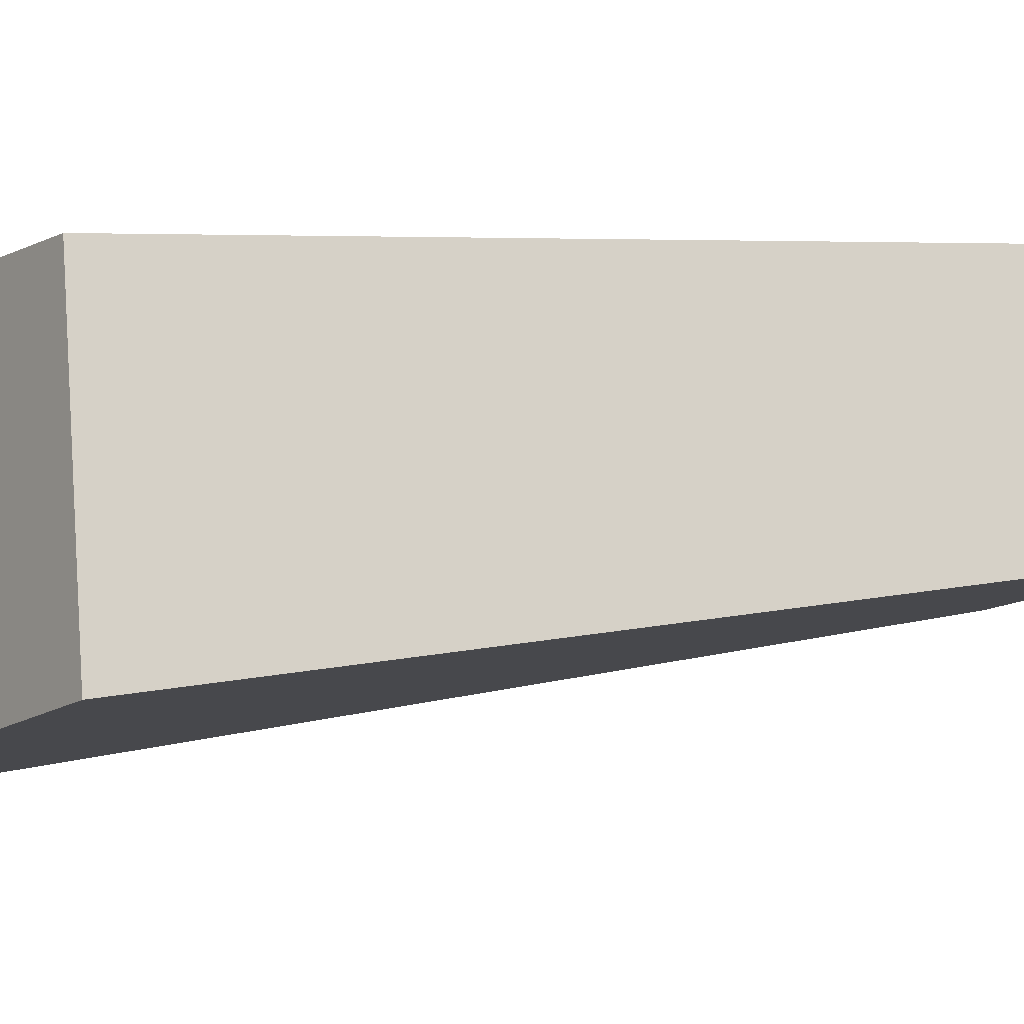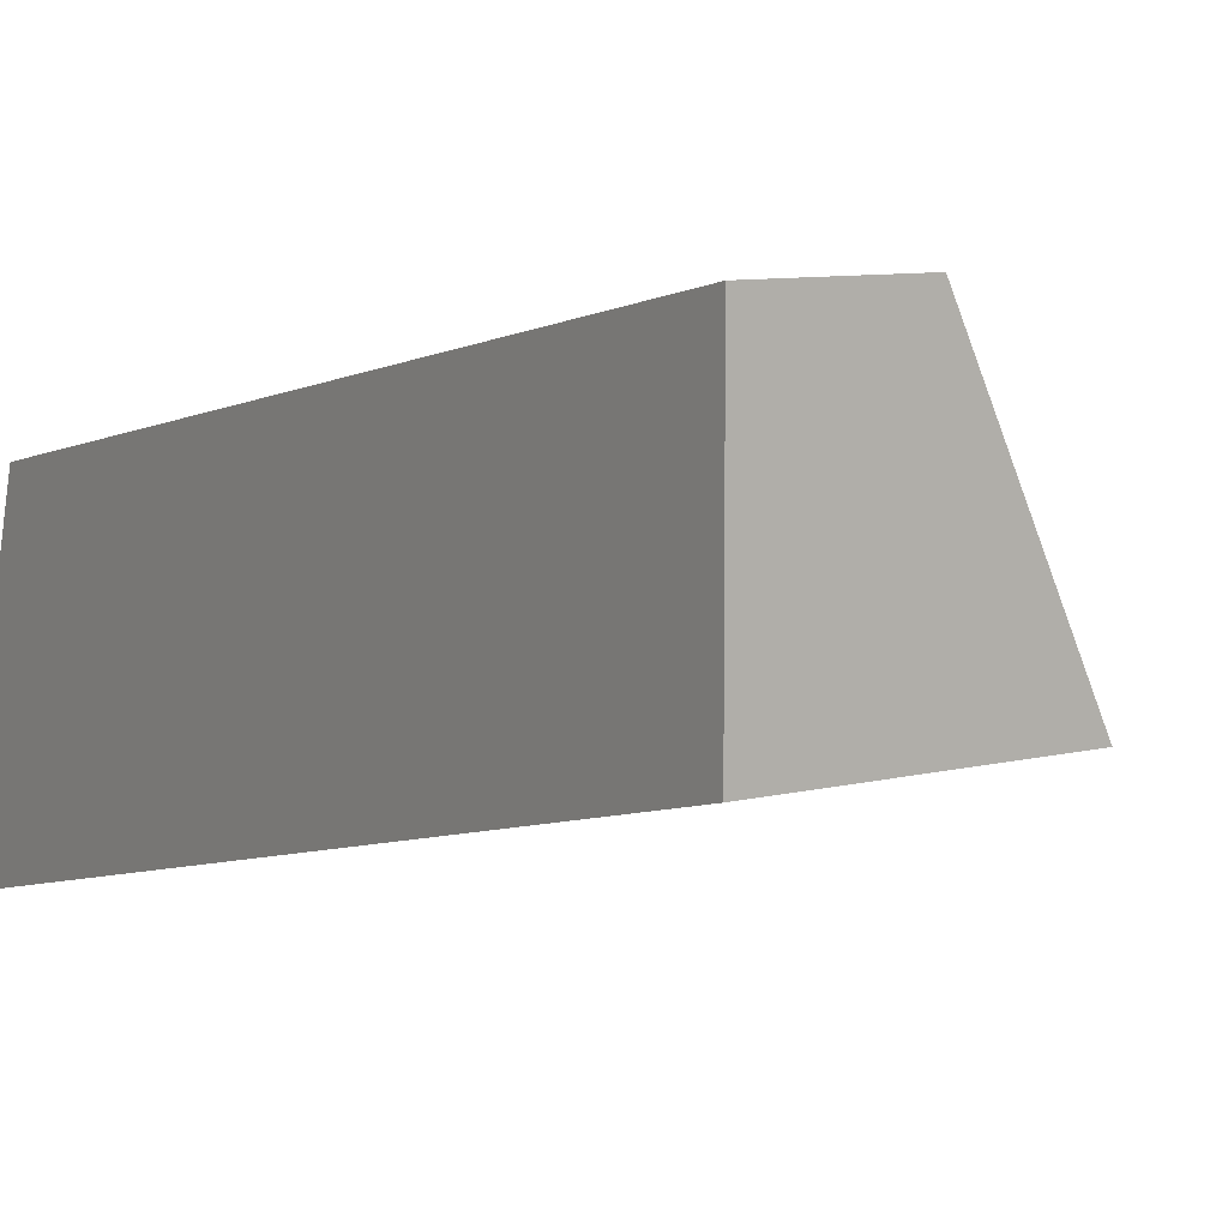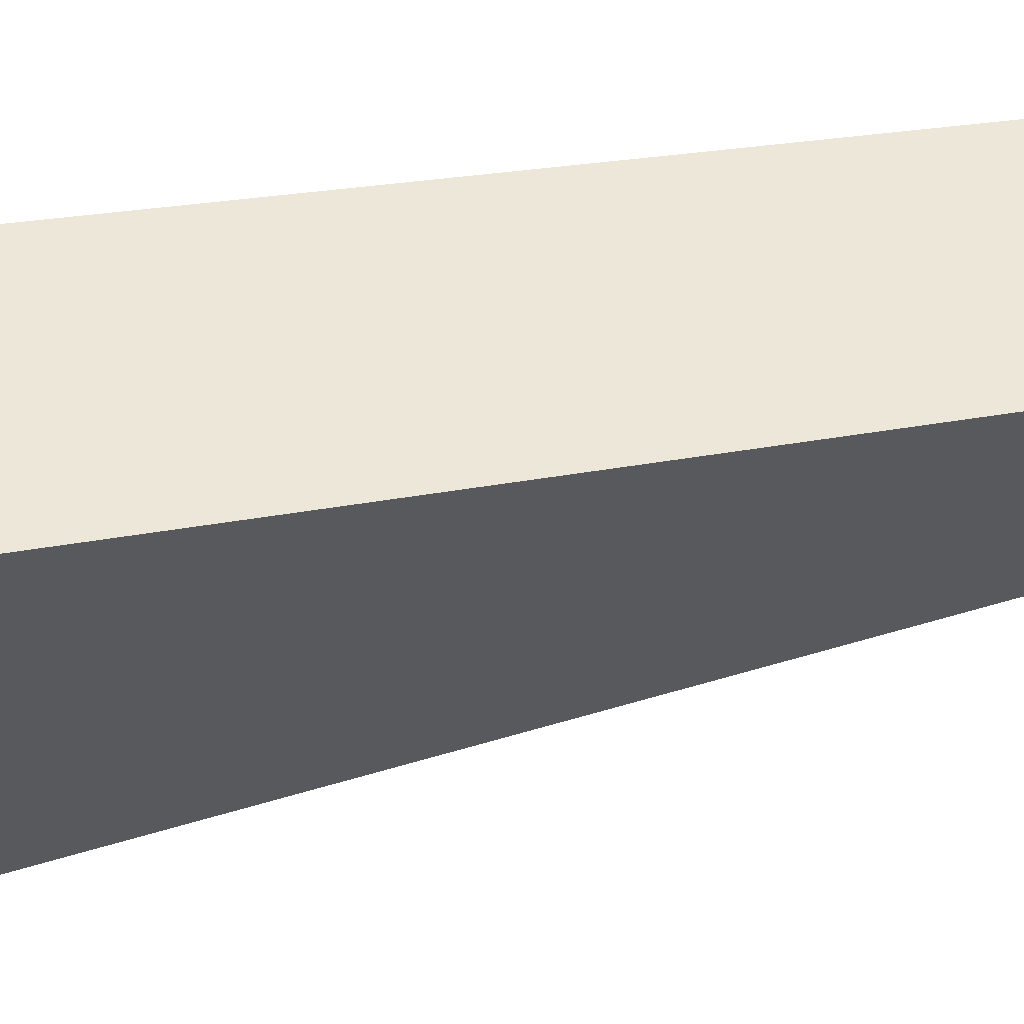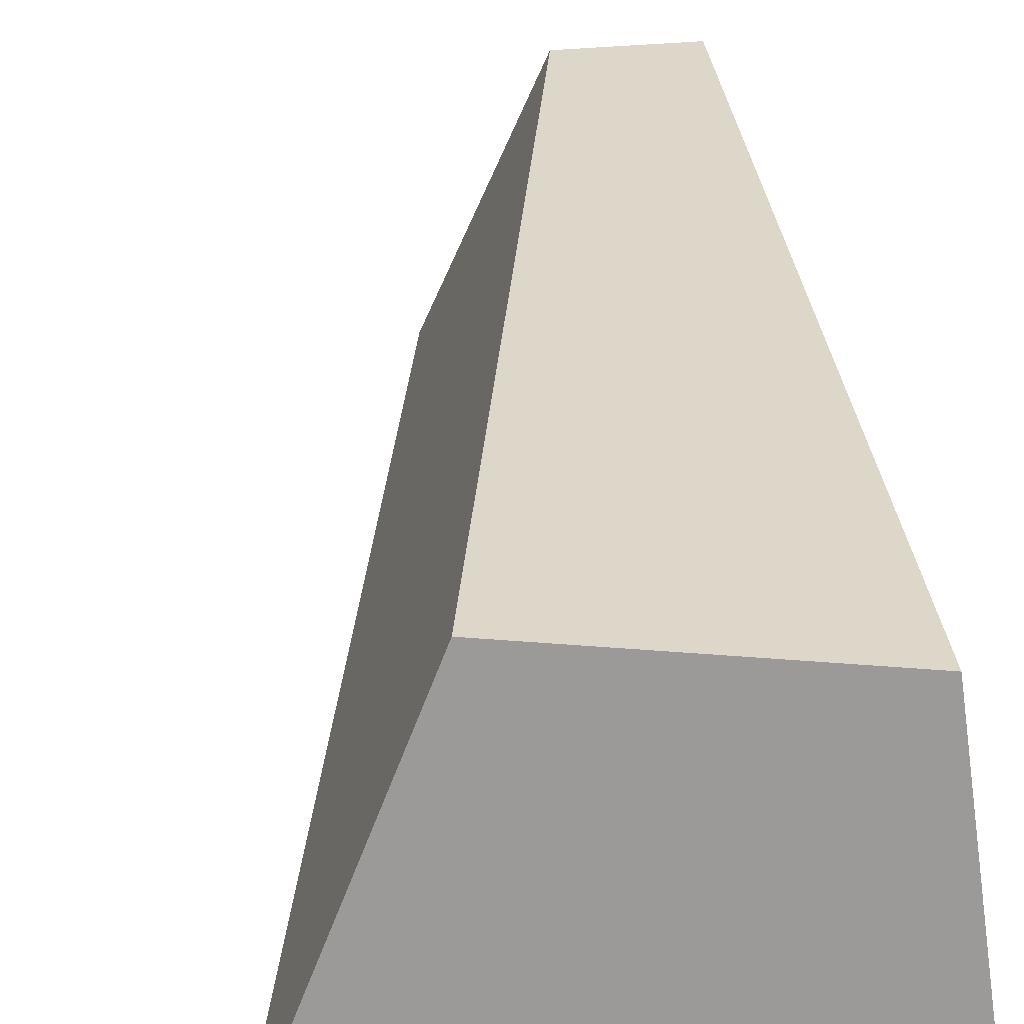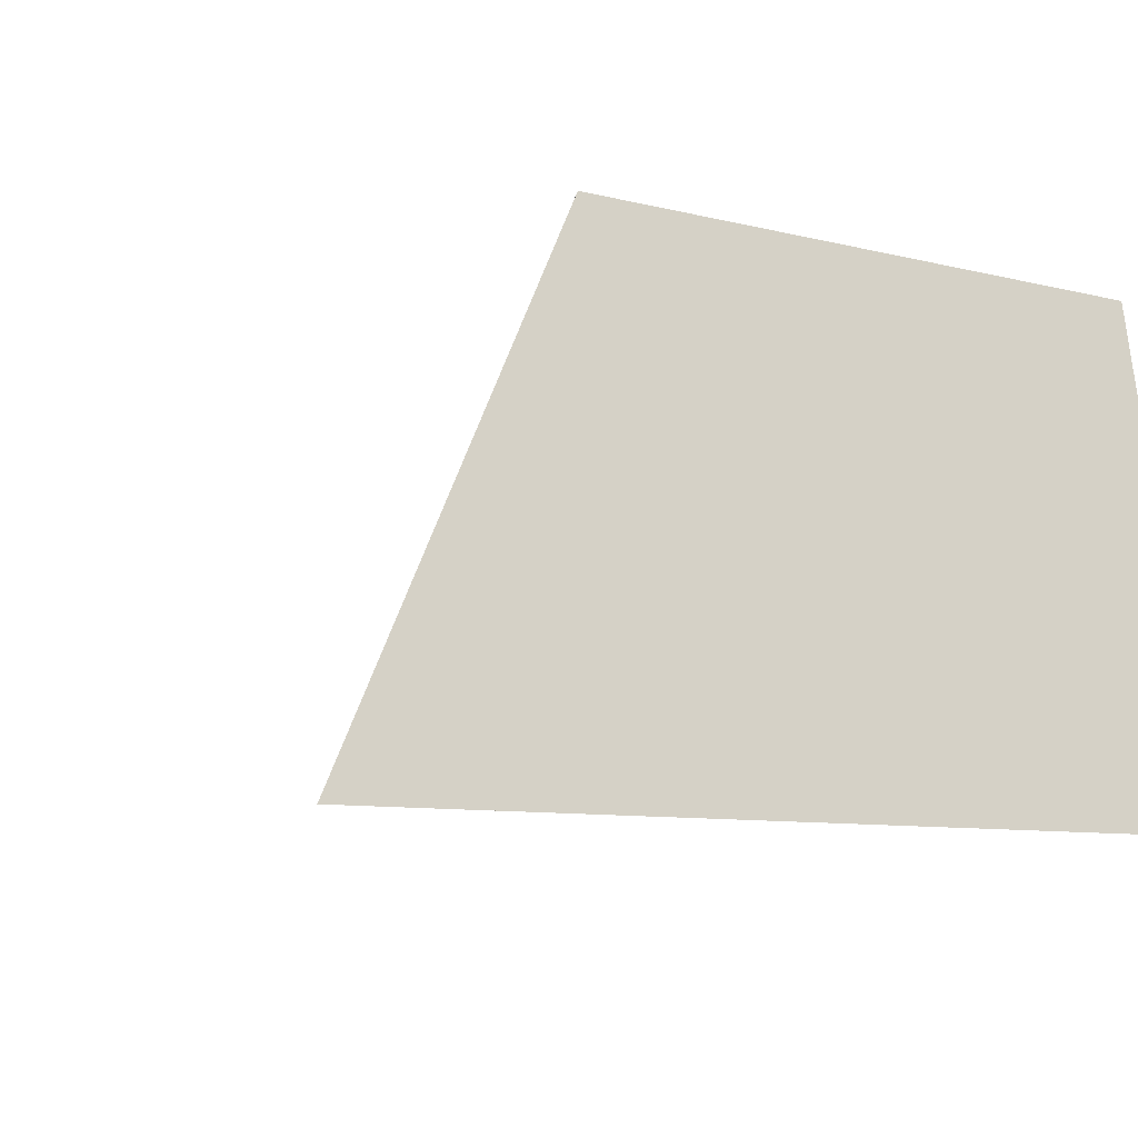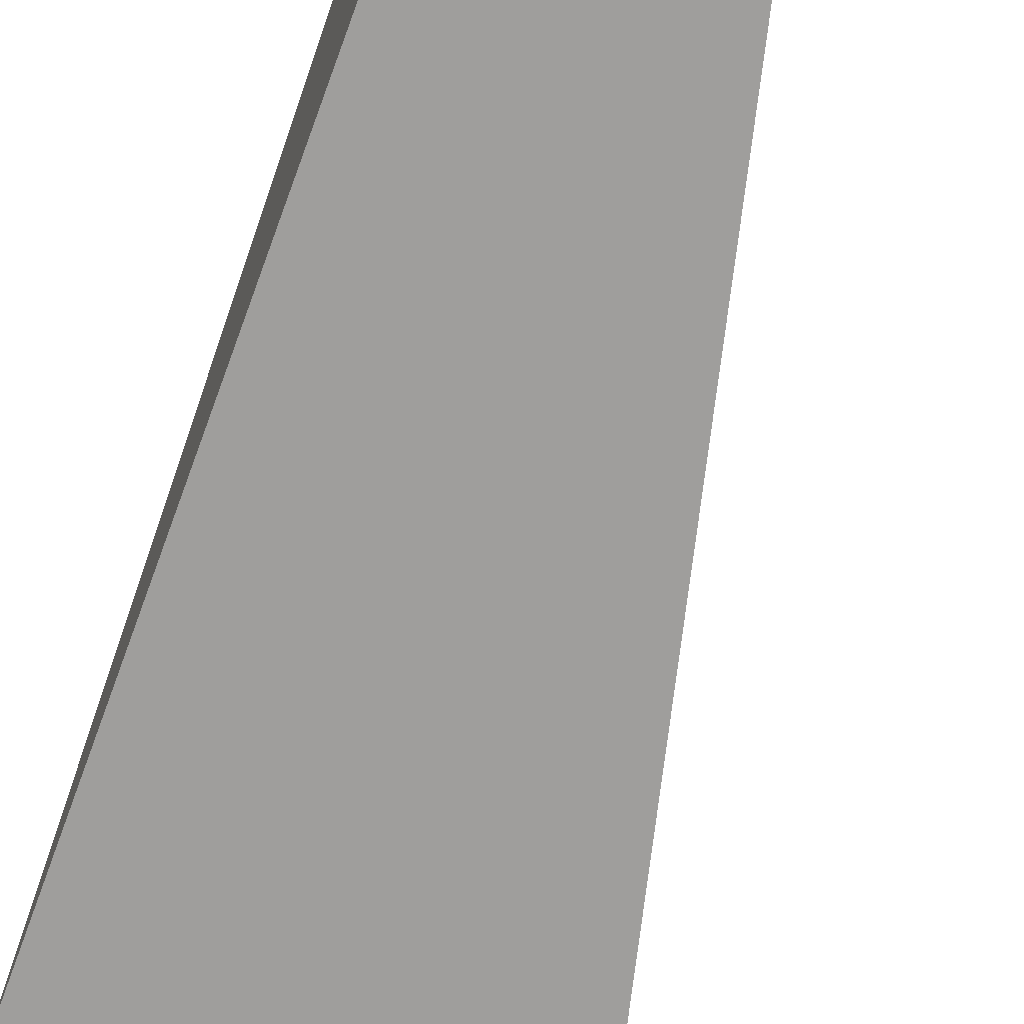
<metadata>
{"format":"obj","ext":"obj","renderer":"f3d","projection":"perspective","resolution":1024,"background":"white","views":[{"elev":-14.6,"azim":-127.0,"up":"+Z"},{"elev":7.9,"azim":-35.4,"up":"+Z"},{"elev":-32.1,"azim":-99.2,"up":"+Z"},{"elev":21.7,"azim":167.6,"up":"+Z"},{"elev":-12.1,"azim":162.7,"up":"+Z"},{"elev":-58.4,"azim":-24.4,"up":"+Z"}]}
</metadata>
<code>
g parts_col_96
v -2.355 -4.08 -0.1214
v -0.1699 -4.026 -0.1214
v 2.355 3.881 -1.99
v -1.865 4.075 -1.99
v -2.355 -4.08 1.99
v -1.491 4.08 0.5674
v 1.161 3.864 0.9253
v -1.174 -4.04 1.99
v -2.355 -4.08 -0.1214
v -2.355 -4.08 1.99
v -1.174 -4.04 1.99
v -0.1699 -4.026 -0.1214
v -0.1699 -4.026 -0.1214
v -1.174 -4.04 1.99
v 1.161 3.864 0.9253
v 2.355 3.881 -1.99
v 2.355 3.881 -1.99
v 1.161 3.864 0.9253
v -1.491 4.08 0.5674
v -1.865 4.075 -1.99
v -1.865 4.075 -1.99
v -1.491 4.08 0.5674
v -2.355 -4.08 1.99
v -2.355 -4.08 -0.1214
g parts_col_96_0
f 3 2 1
f 4 3 1
f 7 6 5
f 8 7 5
f 11 10 9
f 12 11 9
f 15 14 13
f 16 15 13
f 19 18 17
f 20 19 17
f 23 22 21
f 24 23 21

</code>
